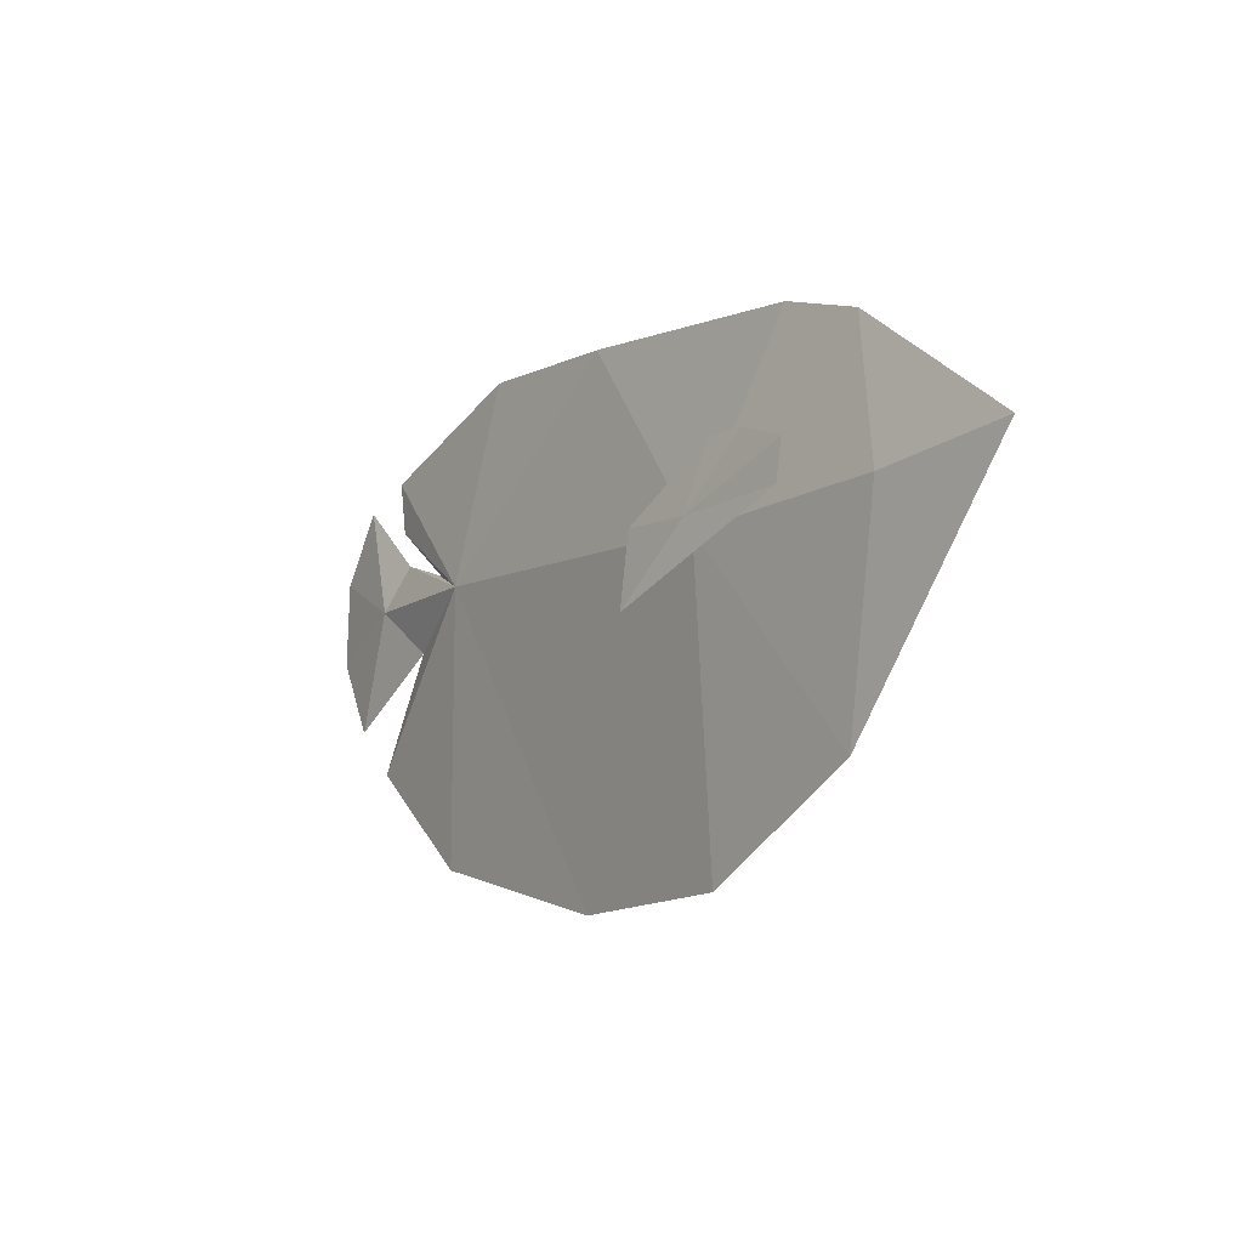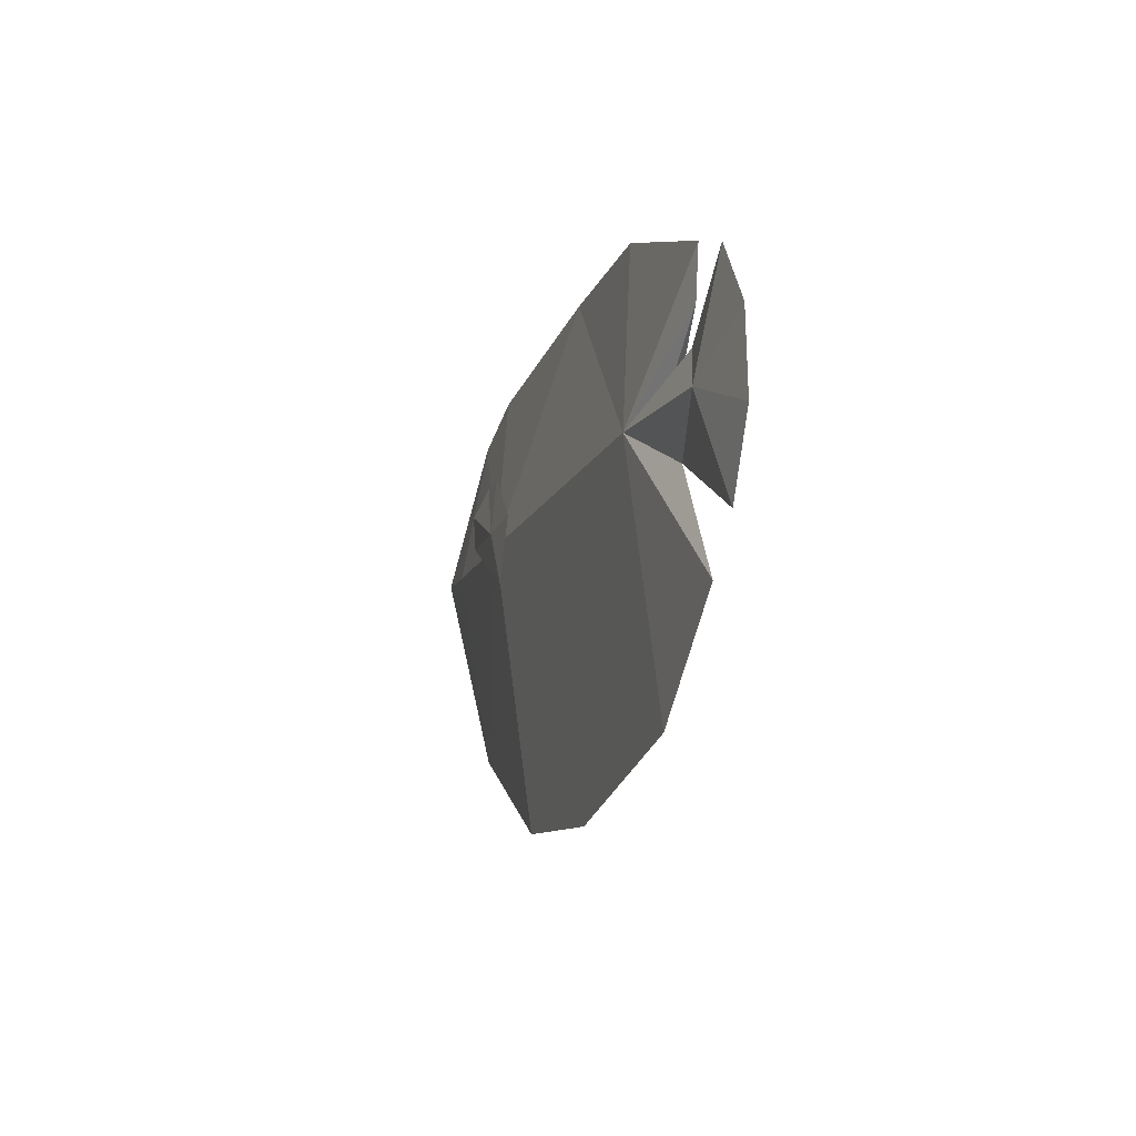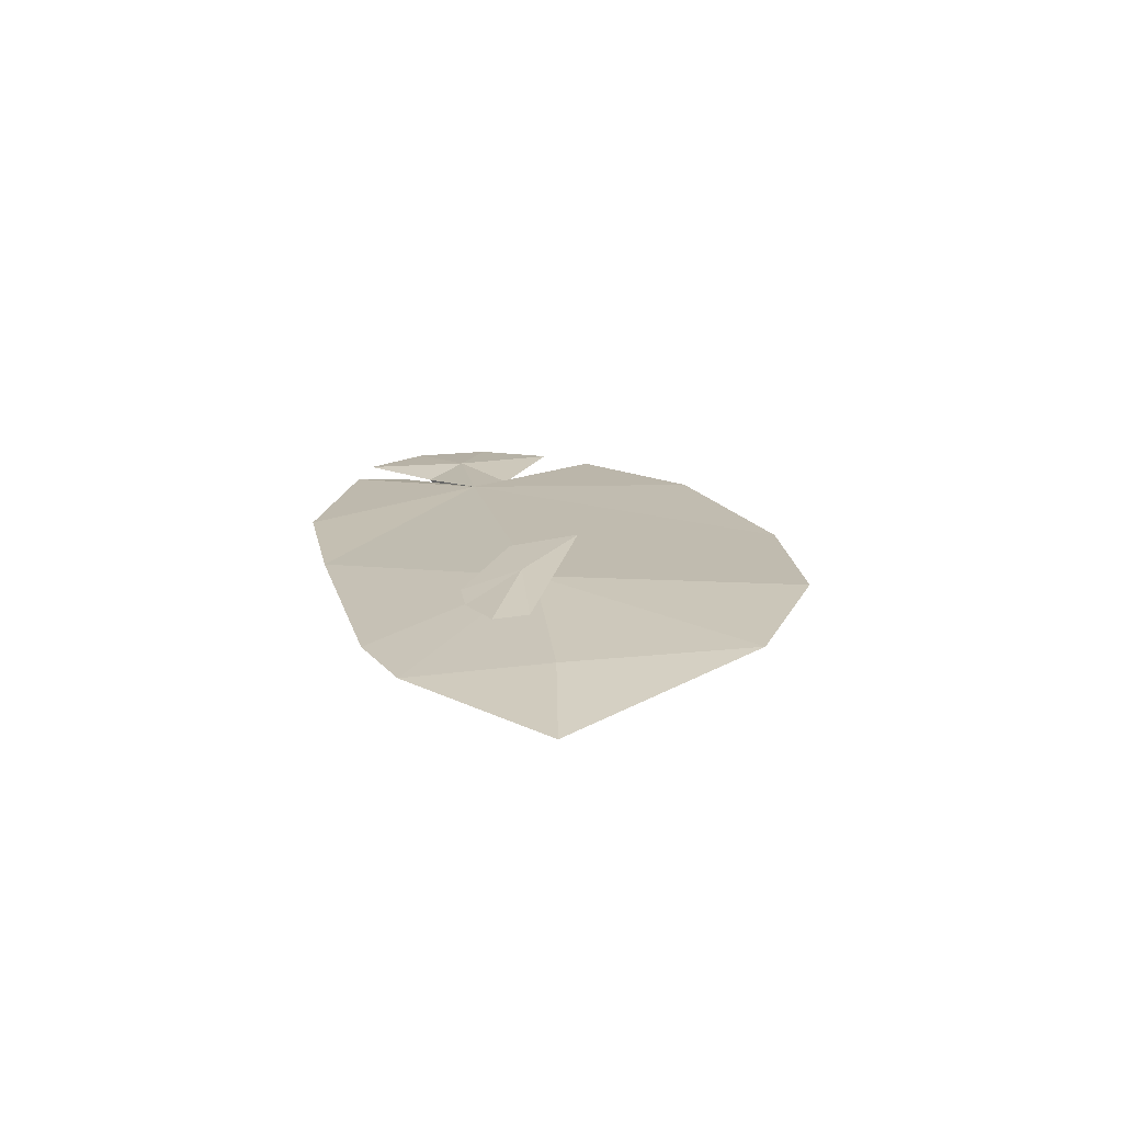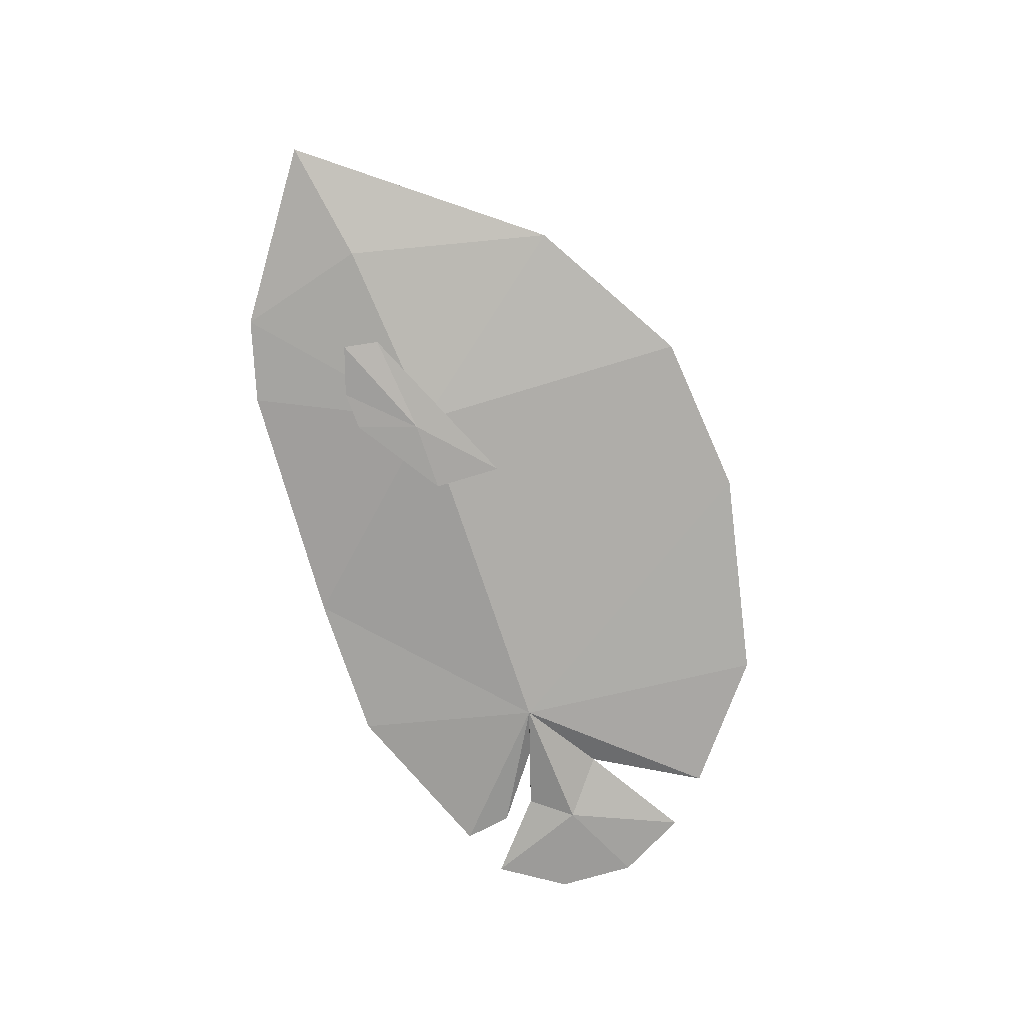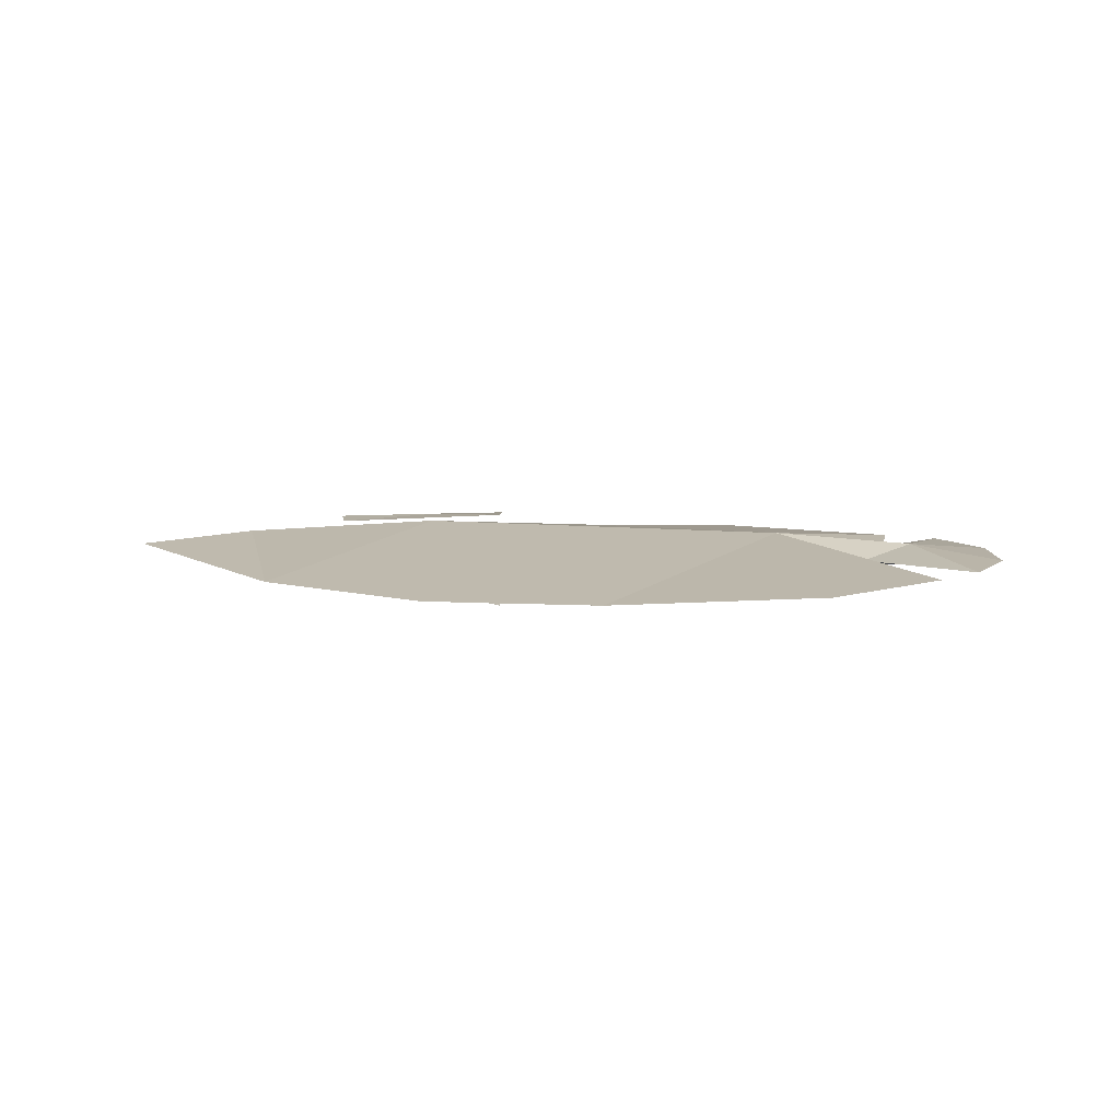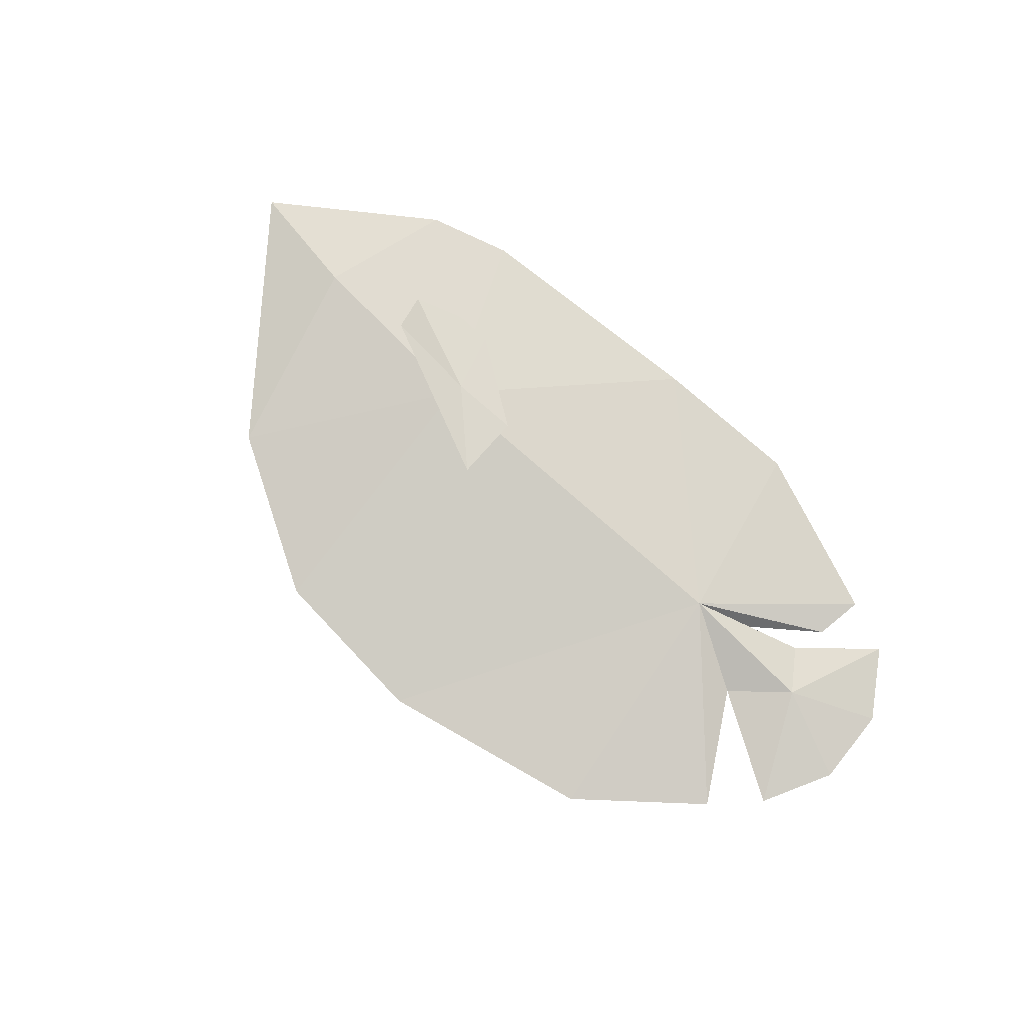
<metadata>
{"format":"obj","ext":"obj","renderer":"f3d","projection":"perspective","resolution":1024,"background":"white","views":[{"elev":-8.7,"azim":53.6,"up":"+Z"},{"elev":-14.3,"azim":-106.6,"up":"+Z"},{"elev":17.9,"azim":79.3,"up":"+Y"},{"elev":-76.2,"azim":109.2,"up":"+Y"},{"elev":9.8,"azim":-177.9,"up":"+Y"},{"elev":78.6,"azim":-138.3,"up":"+Y"}]}
</metadata>
<code>
o Plane
v -0.2778 0.02354 0.002018
v -0.4393 0.01221 -0.004431
v 0.1409 0.03732 -0.004354
v 0.3658 0.02093 0.01298
v 0.2528 0.03238 0.02007
v 0.2604 0.03286 0.06128
v 0.2024 0.02992 0.08112
v 0.1582 0.03235 0.07959
v 0.05591 0.04609 0.009383
v 0.05439 0.05464 -0.06999
v 0.1366 0.04406 0.008901
v -0.05849 0 0.2123
v -0.07283 0 -0.3436
v 0.1208 0 -0.3273
v 0.3067 0 -0.2201
v 0.508 0 0.0379
v 0.3257 0 0.167
v -0.3178 0 -0.2907
v -0.4504 0 -0.1814
v -0.3771 0 -0.05571
v -0.5008 0 -0.1311
v -0.5426 0 -0.05017
v -0.5376 0 0.04009
v -0.4875 0 0.115
v -0.4064 0 0.04397
v -0.3403 0 0.02257
v -0.4191 0 0.08266
v -0.4279 0 0.1391
v -0.2333 0 0.2144
v -0.2333 0 0.2144
v -0.4393 0 -0.004431
v -0.2778 -0.02354 0.002018
v -0.07283 0 -0.3436
v -0.3178 0 -0.2907
v -0.4504 0 -0.1814
v -0.3771 0 -0.05571
v -0.5008 0 -0.1311
v -0.5426 0 -0.05017
v -0.5376 0 0.04009
v -0.4393 -0.01221 -0.004431
v 0.2291 0 0.1949
v 0.1208 0 -0.3273
v 0.1409 -0.03732 -0.004354
v 0.3658 -0.02093 0.01298
v 0.2528 -0.03238 0.02007
v 0.2604 -0.03286 0.06128
v 0.2024 -0.02992 0.08112
v 0.1582 -0.03235 0.07959
v 0.05591 -0.04609 0.009383
v 0.05439 -0.05464 -0.06999
v 0.1366 -0.04406 0.008901
f 42 14 13 33 1 3
f 25 26 1
f 3 15 14 42
f 3 4 15
f 15 4 16
f 17 16 4
f 4 3 17
f 3 41 17
f 41 3 12
f 3 1 12
f 12 1 30
f 30 1 28
f 28 1 27
f 27 1 26
f 1 2 25
f 25 2 24
f 24 2 39
f 39 2 38
f 38 2 37
f 37 2 36
f 2 1 36
f 36 1 35
f 35 1 34
f 33 34 1
f 9 8 11
f 10 9 11
f 10 11 5
f 6 5 11
f 7 6 11
f 8 7 11
f 42 43 32 33 13 14
f 18 34 35 19
f 21 37 38 22
f 25 32 26
f 19 35 36 20
f 13 33 34 18
f 22 38 39 23
f 20 36 37 21
f 43 42 14 15
f 43 15 44
f 15 16 44
f 17 44 16
f 44 17 43
f 43 17 41
f 41 12 43
f 43 12 32
f 12 30 32
f 30 28 32
f 28 27 32
f 27 26 32
f 32 25 40
f 25 24 40
f 24 39 40
f 39 38 40
f 38 37 40
f 37 36 40
f 40 36 32
f 36 35 32
f 35 34 32
f 33 32 34
f 49 51 48
f 50 51 49
f 50 45 51
f 46 51 45
f 47 51 46
f 48 51 47
l 23 24
l 28 29
l 29 30
l 31 2
l 31 40

</code>
